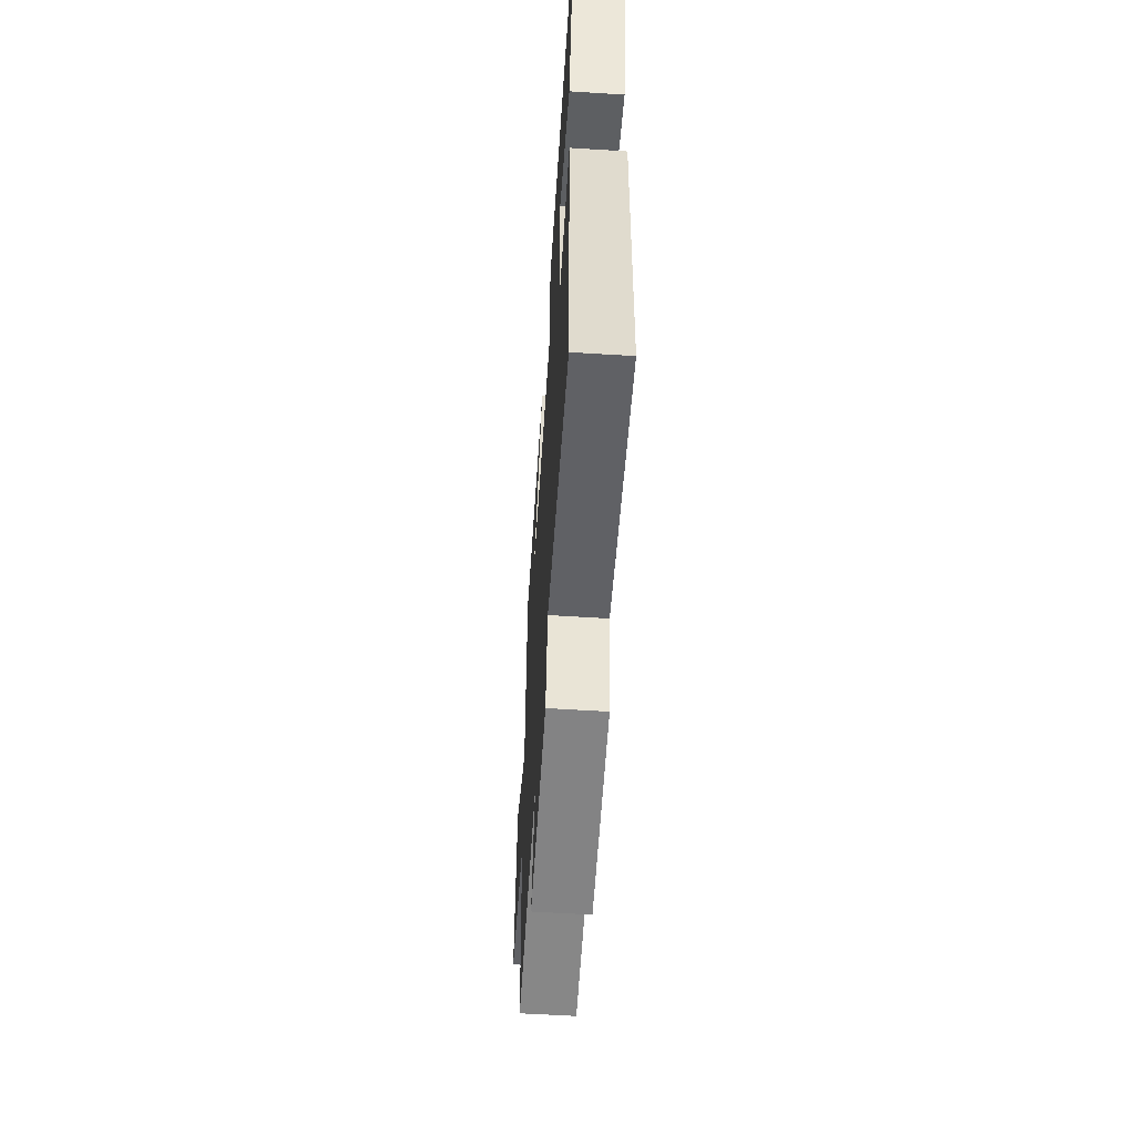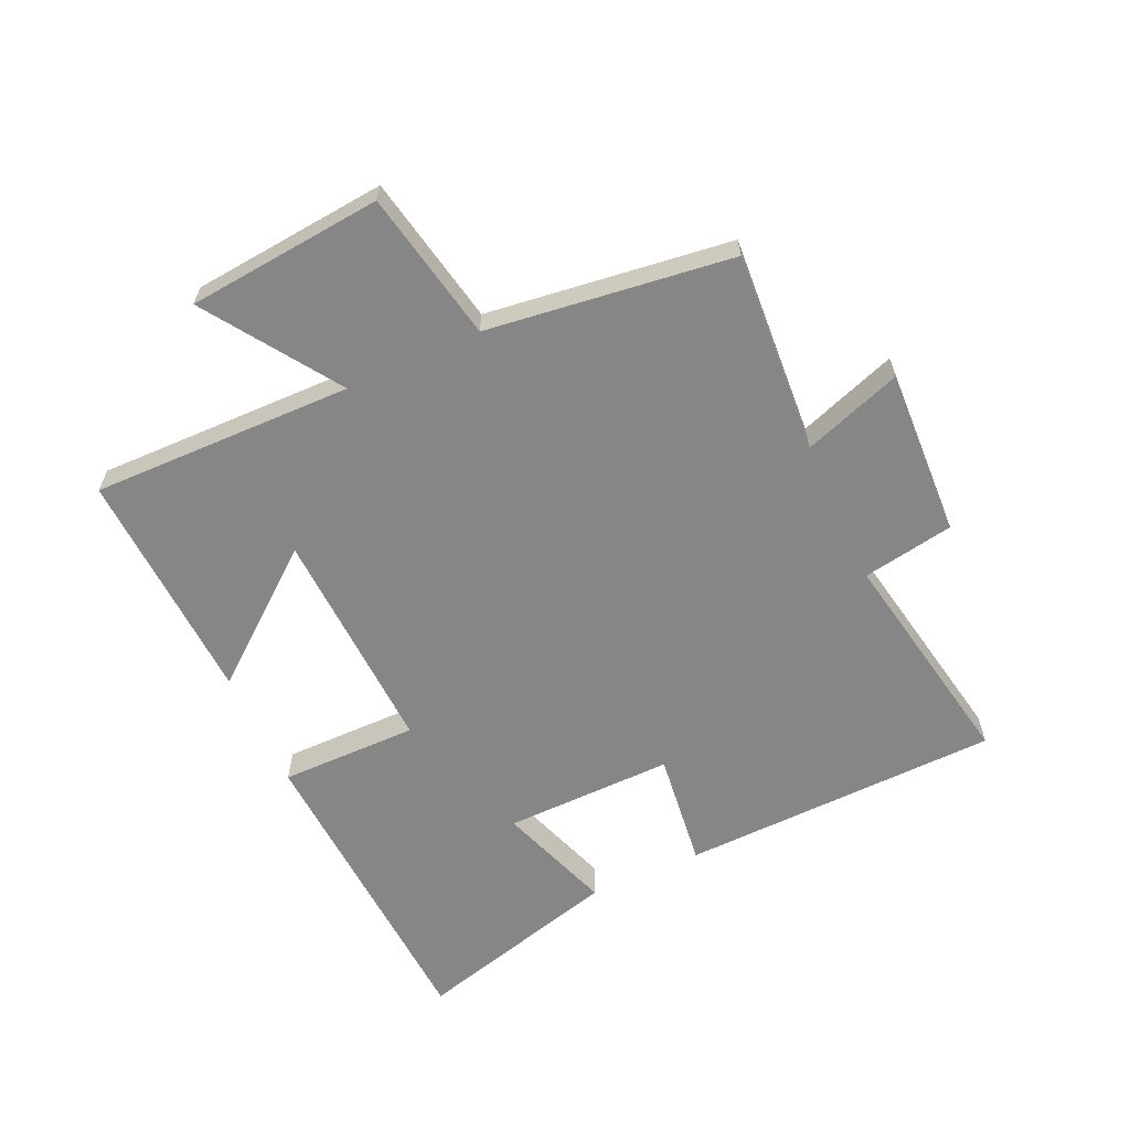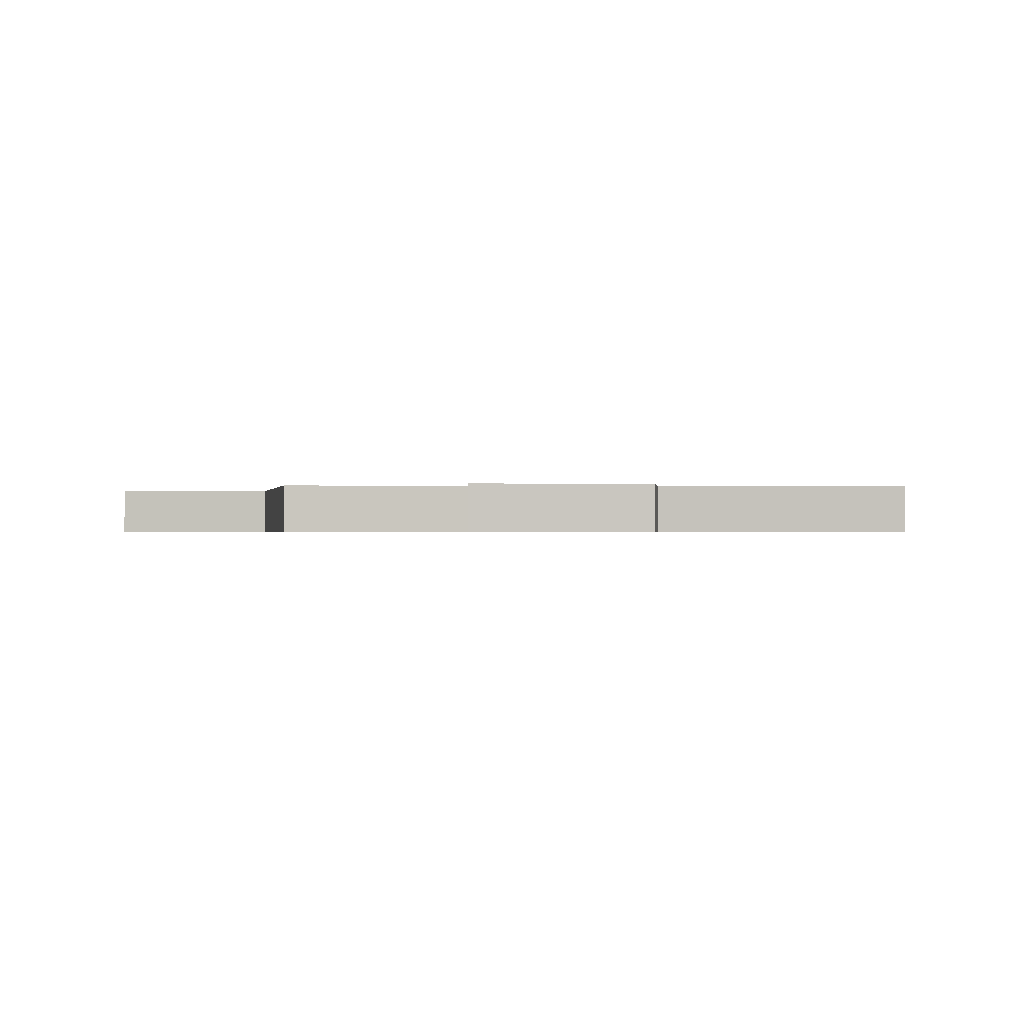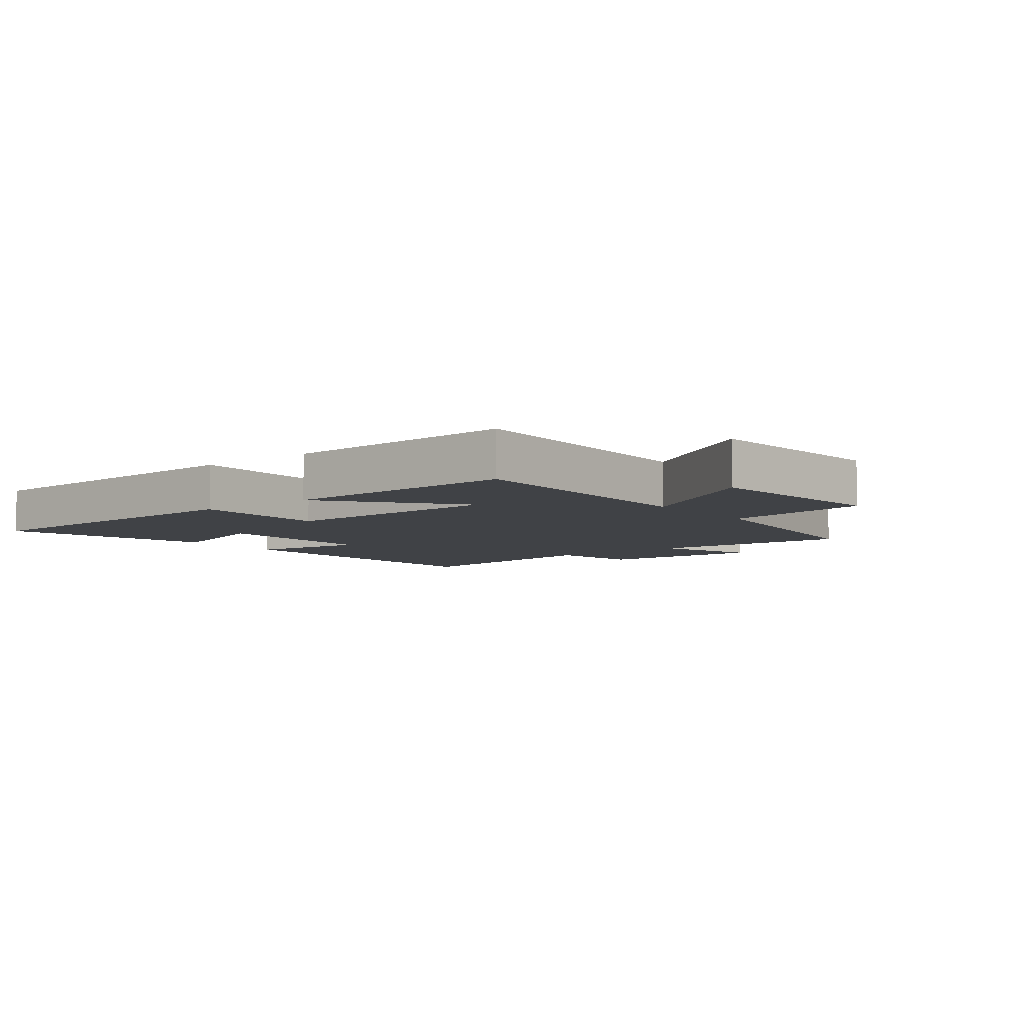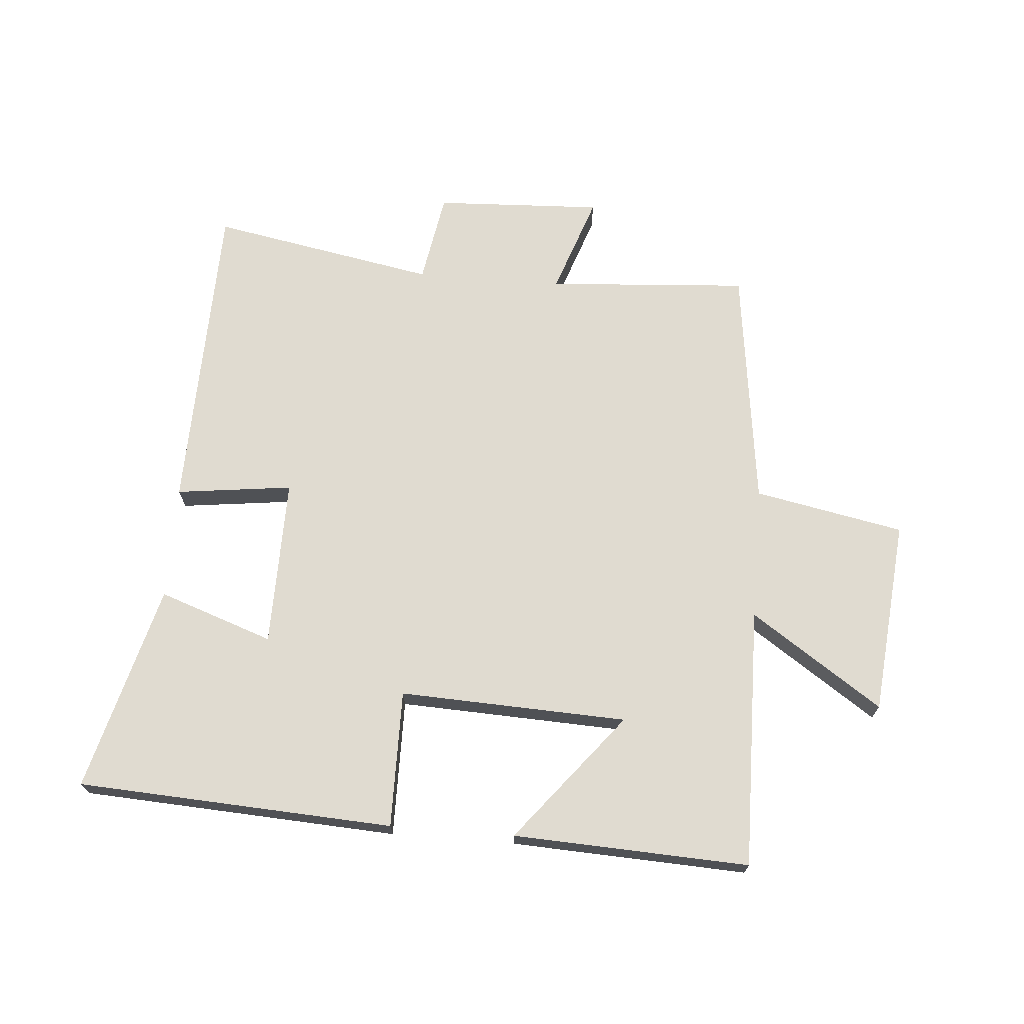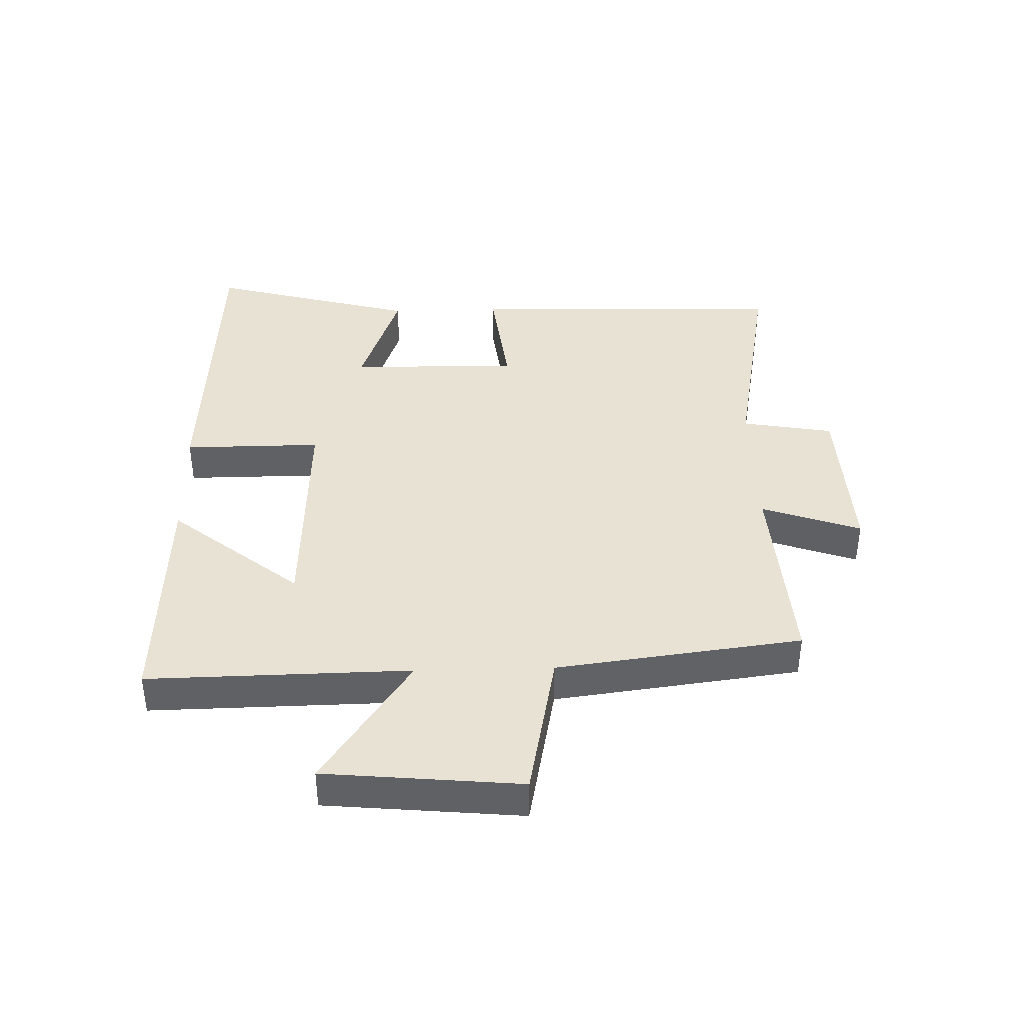
<metadata>
{"format":"obj","ext":"obj","renderer":"f3d","projection":"perspective","resolution":1024,"background":"white","views":[{"elev":-58.7,"azim":-93.7,"up":"+Z"},{"elev":-62.1,"azim":114.5,"up":"+Y"},{"elev":-0.6,"azim":176.2,"up":"+Y"},{"elev":-6.3,"azim":37.9,"up":"+Y"},{"elev":70.0,"azim":4.5,"up":"+Y"},{"elev":39.9,"azim":88.4,"up":"+Y"}]}
</metadata>
<code>
v 0.507 0.07 0.518
v 0.5 0.07 0.094
v 0.713 0.07 0.238
v 0.743 0.07 -0.078
v 0.5 0.07 -0.126
v 0.449 0.07 -0.522
v 0.122 0.07 -0.5
v 0.178 0.07 -0.66
v -0.094 0.07 -0.648
v -0.12 0.07 -0.5
v -0.486 0.07 -0.568
v -0.5 0.07 -0.05
v -0.311 0.07 -0.073
v -0.315 0.07 0.201
v -0.5 0.07 0.136
v -0.591 0.07 0.471
v -0.078 0.07 0.5
v -0.079 0.07 0.277
v 0.291 0.07 0.293
v 0.124 0.07 0.5
v 0.507 0 0.518
v 0.5 0 0.094
v 0.713 0 0.238
v 0.743 0 -0.078
v 0.5 0 -0.126
v 0.449 0 -0.522
v 0.122 0 -0.5
v 0.178 0 -0.66
v -0.094 0 -0.648
v -0.12 0 -0.5
v -0.486 0 -0.568
v -0.5 0 -0.05
v -0.311 0 -0.073
v -0.315 0 0.201
v -0.5 0 0.136
v -0.591 0 0.471
v -0.078 0 0.5
v -0.079 0 0.277
v 0.291 0 0.293
v 0.124 0 0.5
f 19 20 1 2
f 18 19 2
f 16 17 18
f 14 15 16
f 14 16 18
f 13 14 18 2
f 10 11 12 13
f 7 8 9 10
f 7 10 13 2
f 5 6 7 2
f 2 3 4 5
f 22 21 40 39
f 22 39 38
f 38 37 36
f 36 35 34
f 38 36 34
f 22 38 34 33
f 33 32 31 30
f 30 29 28 27
f 22 33 30 27
f 22 27 26 25
f 25 24 23 22
f 1 21 22 2
f 2 22 23 3
f 3 23 24 4
f 4 24 25 5
f 5 25 26 6
f 6 26 27 7
f 7 27 28 8
f 8 28 29 9
f 9 29 30 10
f 10 30 31 11
f 11 31 32 12
f 12 32 33 13
f 13 33 34 14
f 14 34 35 15
f 15 35 36 16
f 16 36 37 17
f 17 37 38 18
f 18 38 39 19
f 19 39 40 20
f 20 40 21 1

</code>
